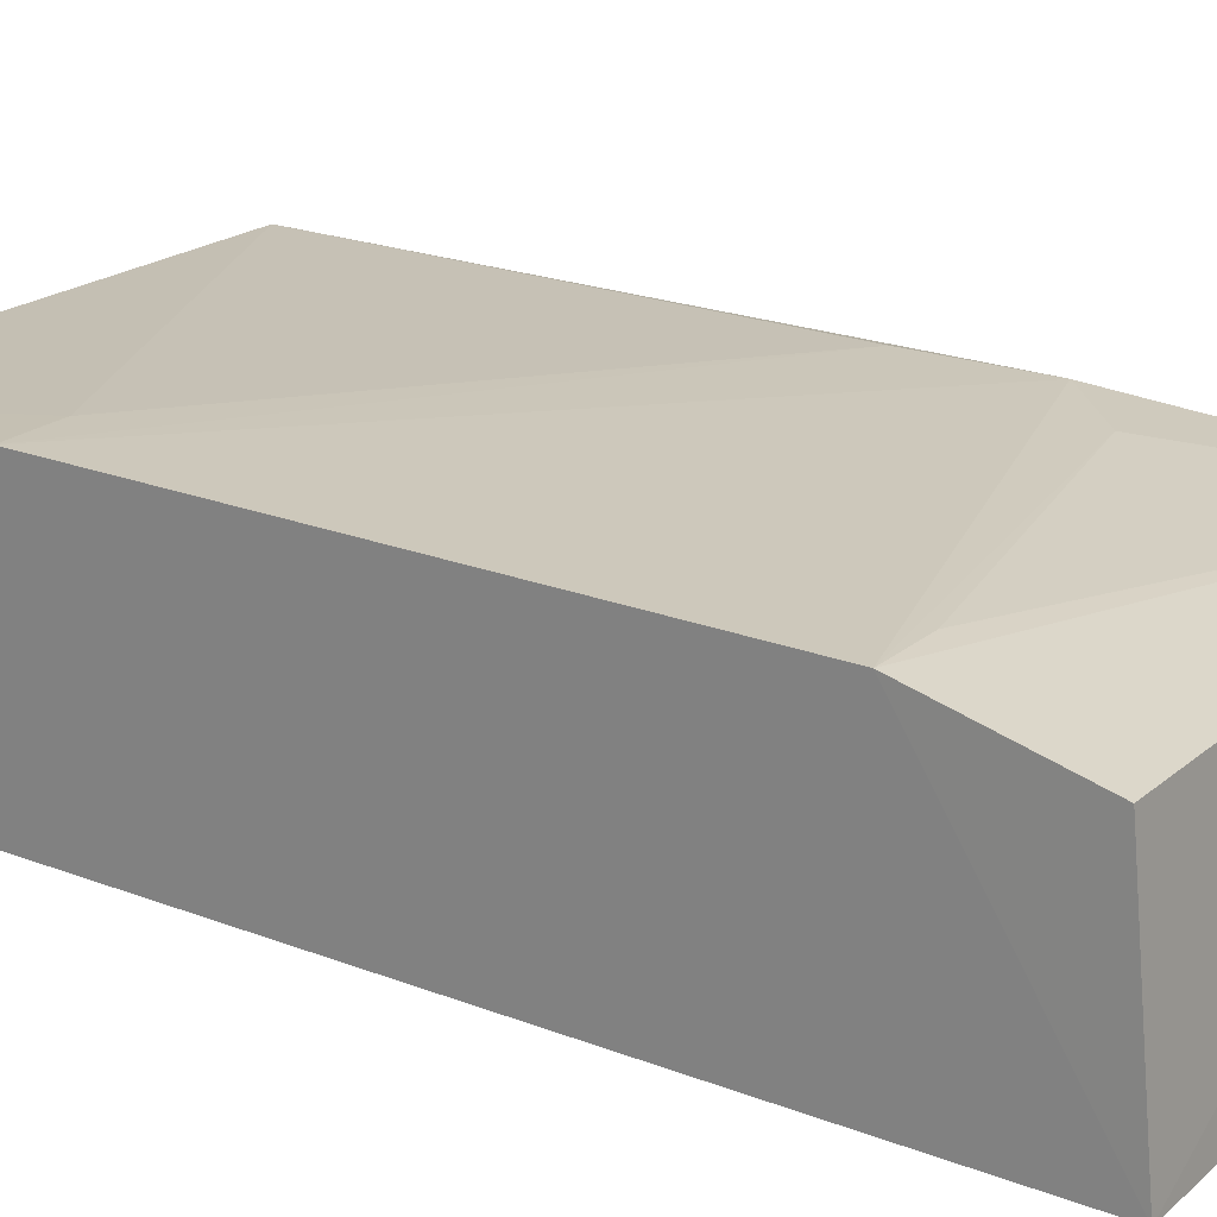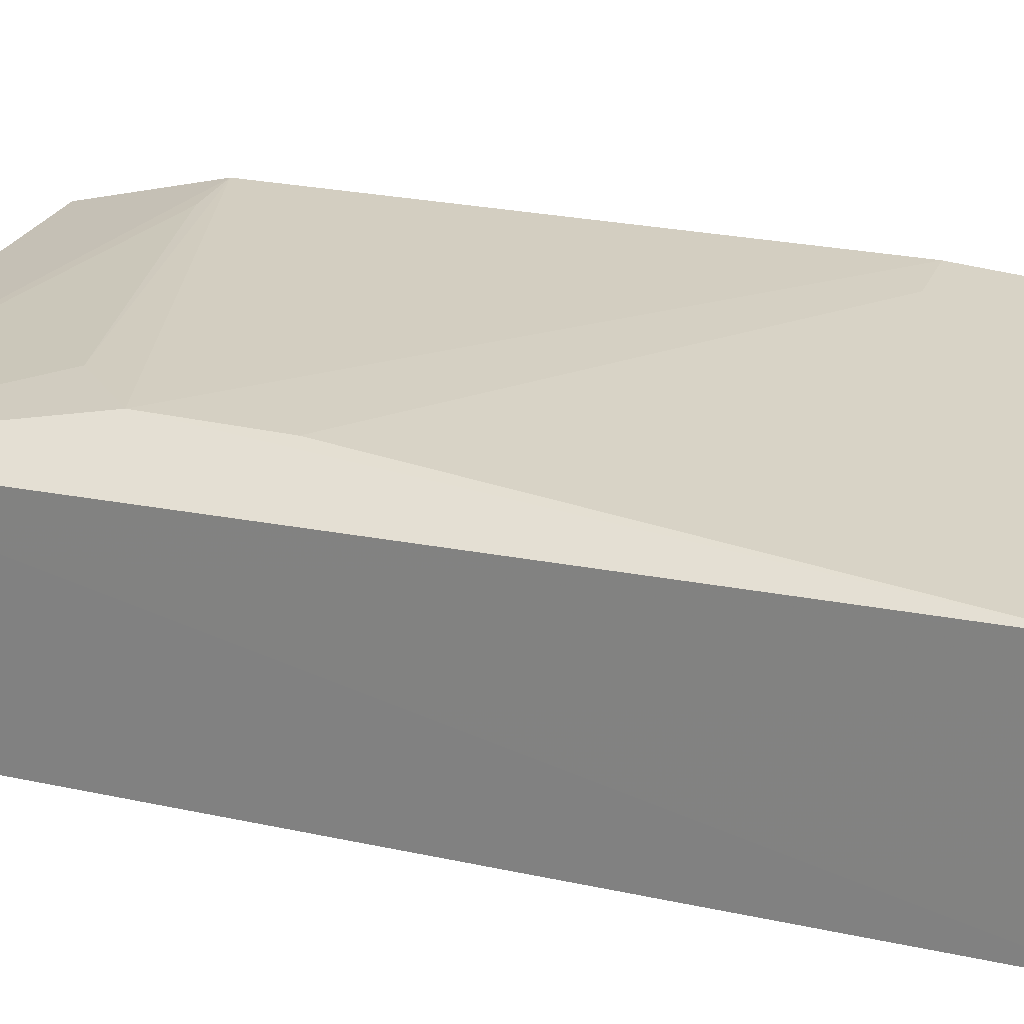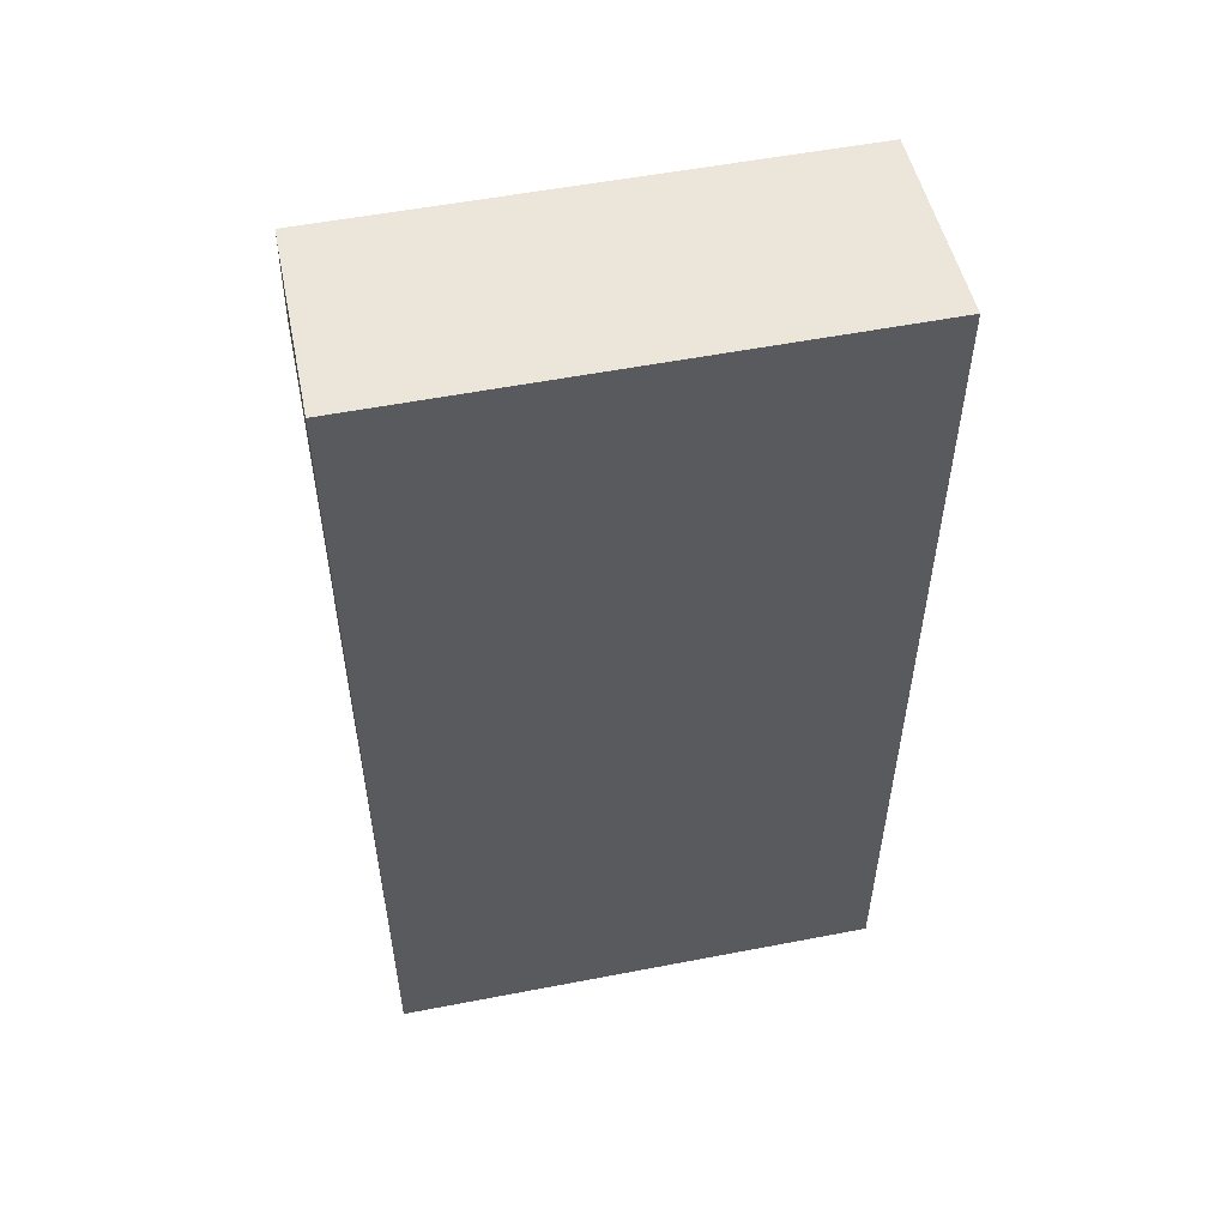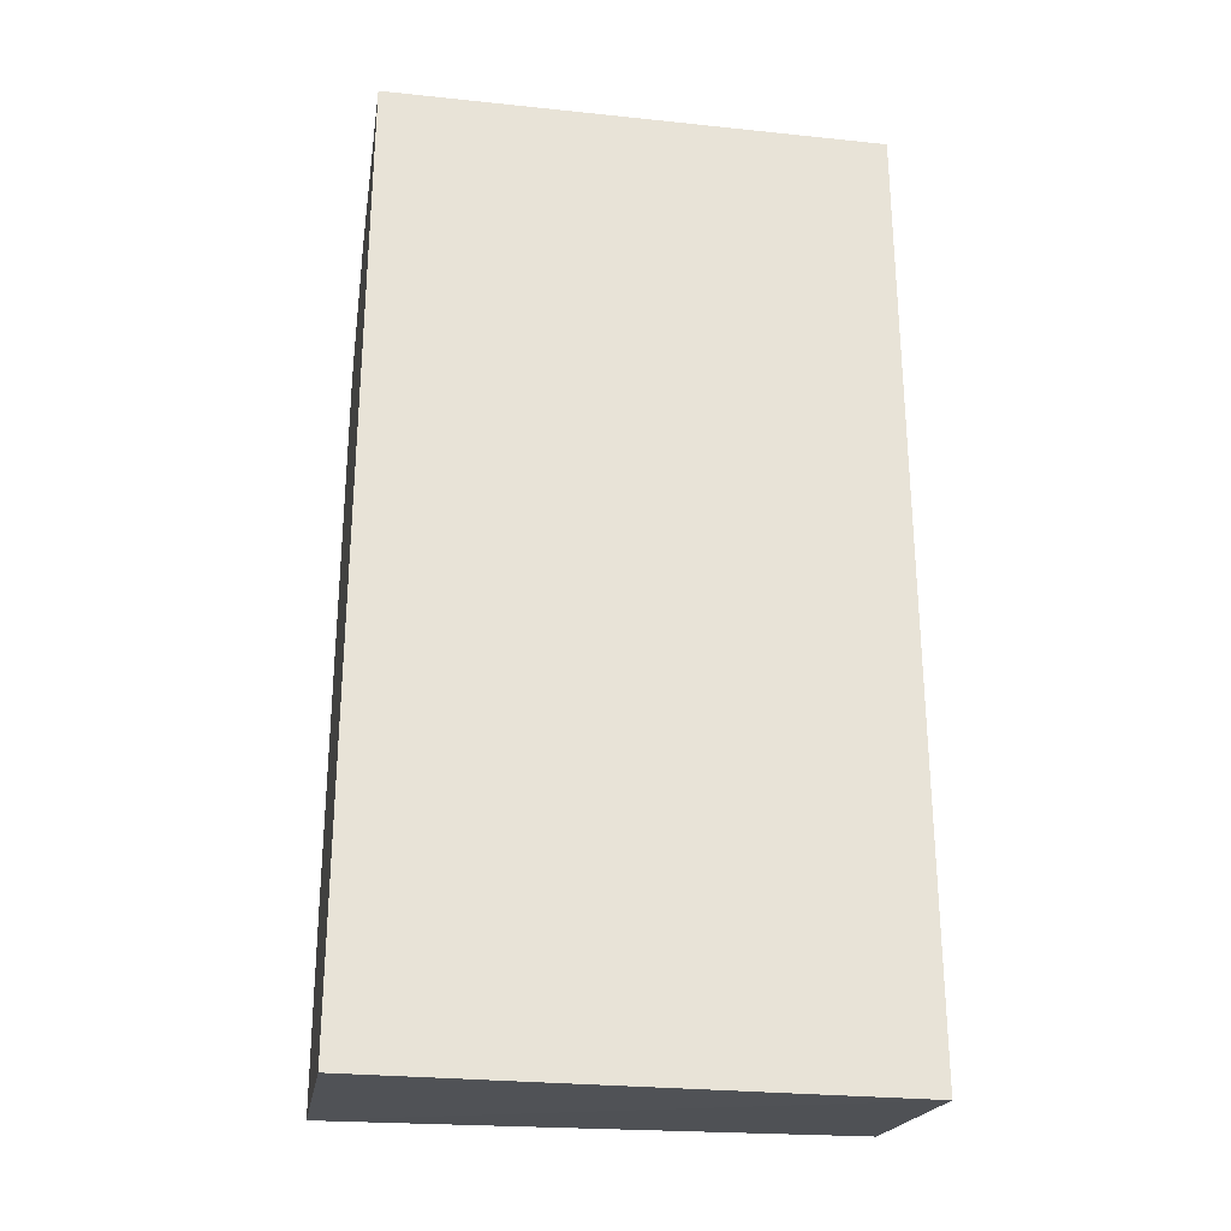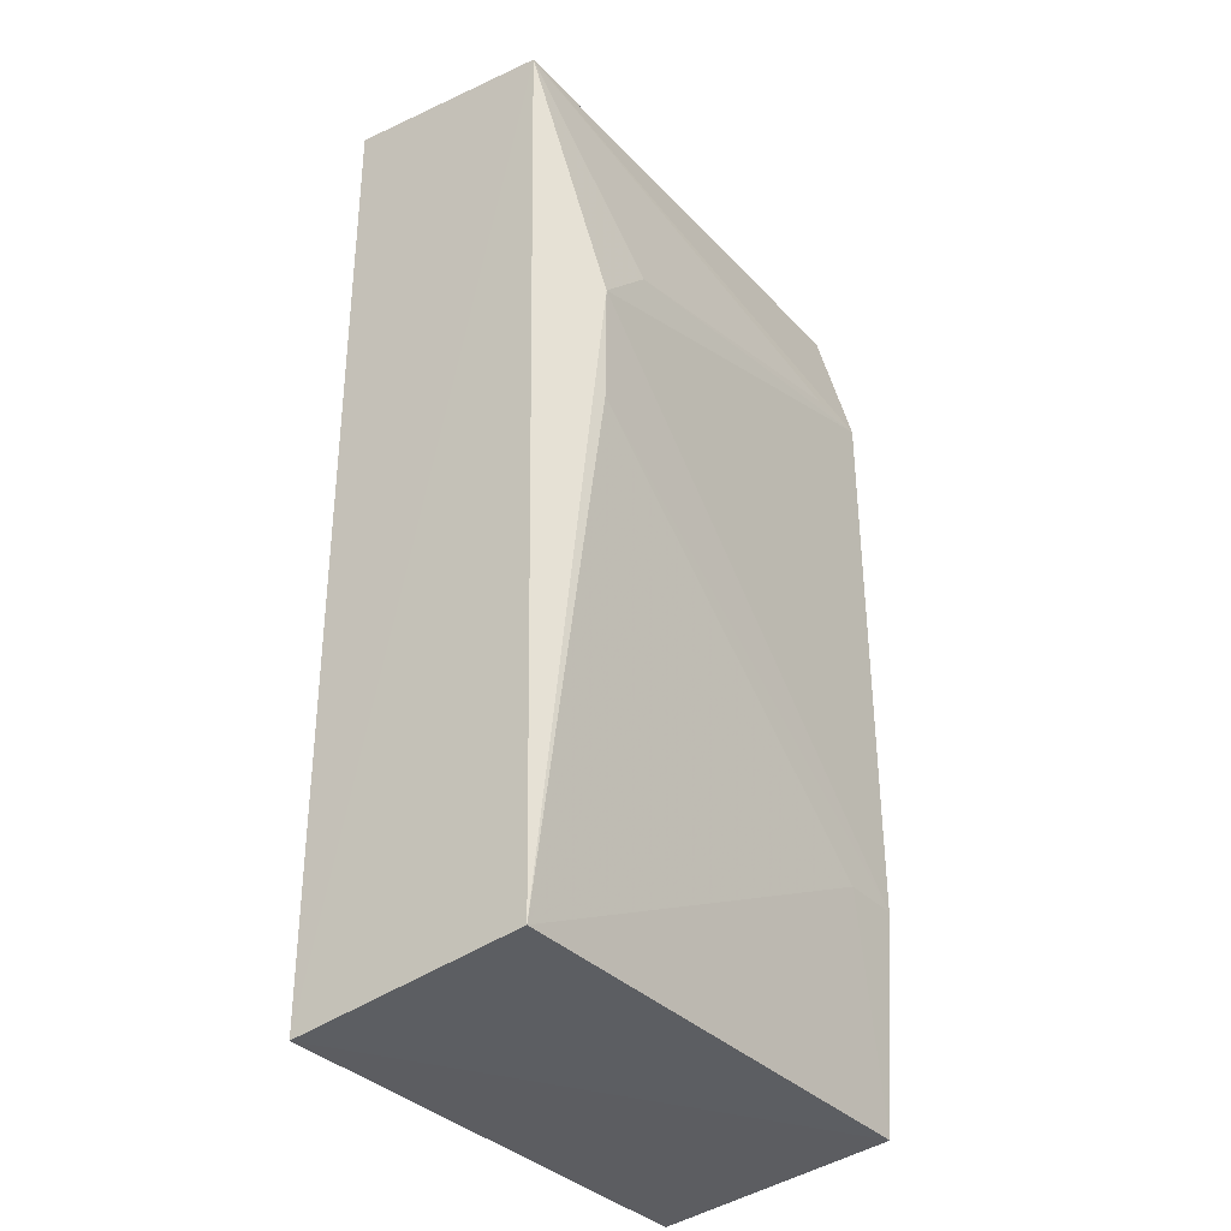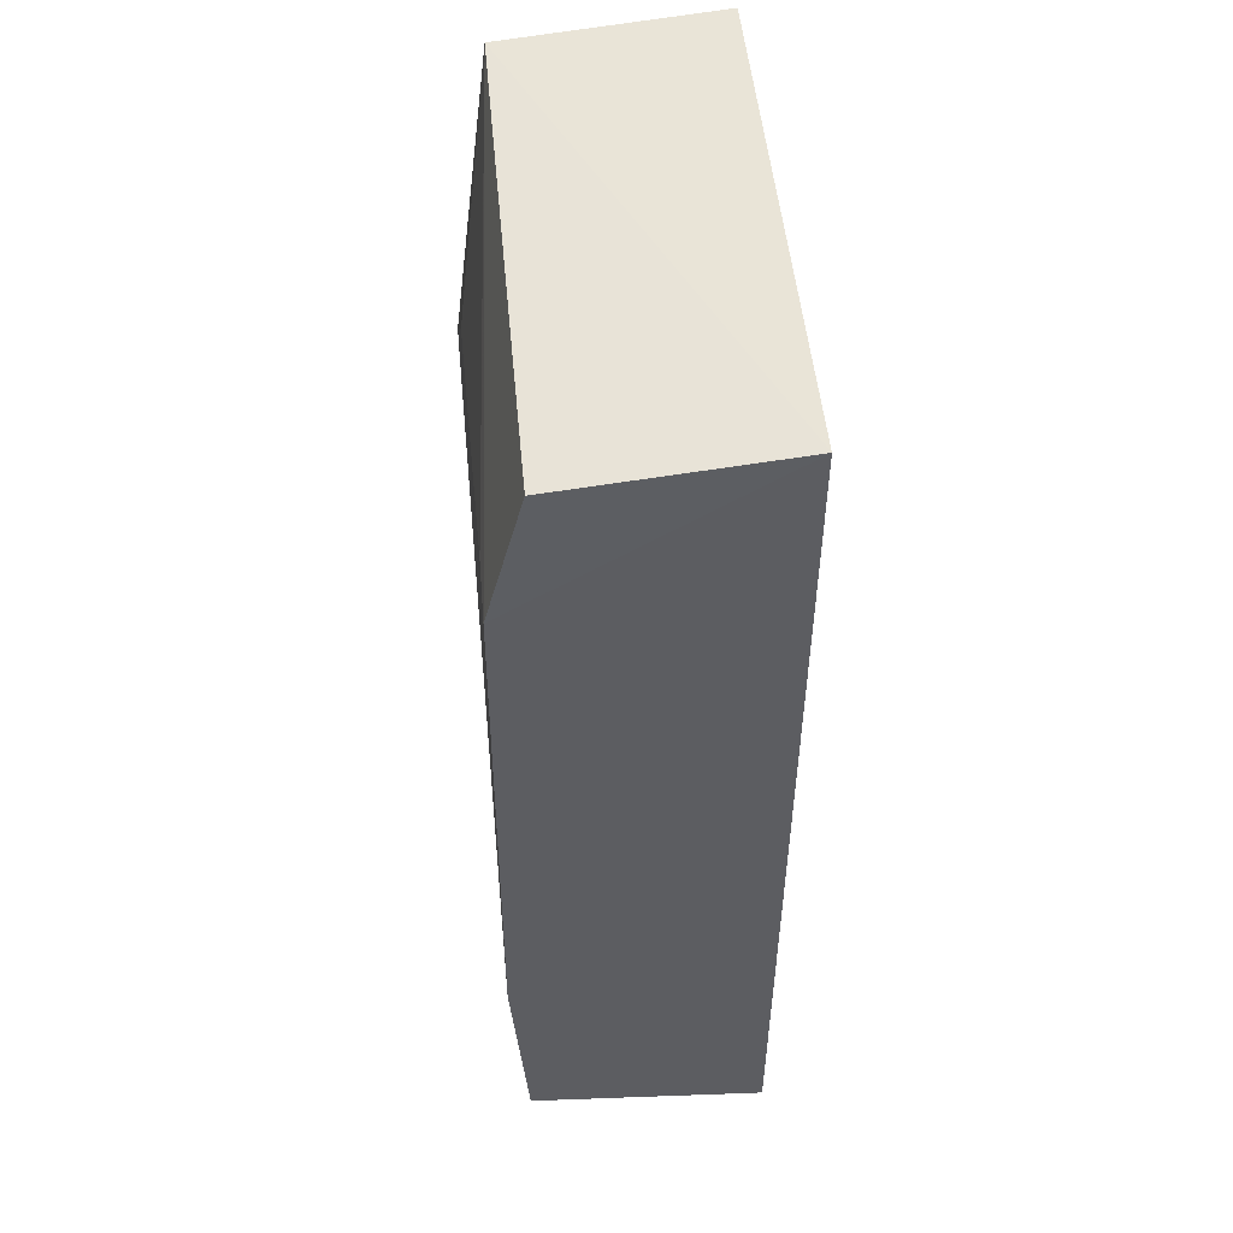
<metadata>
{"format":"obj","ext":"obj","renderer":"f3d","projection":"perspective","resolution":1024,"background":"white","views":[{"elev":21.7,"azim":124.1,"up":"+Z"},{"elev":25.2,"azim":-70.4,"up":"+Z"},{"elev":54.3,"azim":168.5,"up":"+Y"},{"elev":-27.9,"azim":170.9,"up":"+Y"},{"elev":-34.2,"azim":-54.2,"up":"+Y"},{"elev":51.5,"azim":84.4,"up":"+Y"}]}
</metadata>
<code>
v -0.08232 0.02703 0.2733
v -0.08236 -0.0386 0.2722
v -0.08242 0.04058 0.2521
v -0.1249 0.04063 0.2522
v -0.1248 -0.03817 0.2714
v -0.1249 0.03901 0.2701
v -0.08241 -0.04099 0.2523
v -0.1195 0.00623 0.2734
v -0.08246 0.0387 0.2703
v -0.1249 -0.04087 0.2523
v -0.08234 -0.02042 0.2735
v -0.1195 0.01649 0.2735
v -0.08765 -0.02042 0.2735
v -0.1143 0.02162 0.2732
v -0.08763 0.02702 0.2732
f 6 3 4
f 7 3 1
f 9 6 1
f 9 1 3
f 9 3 6
f 10 6 4
f 10 5 6
f 10 4 3
f 10 3 7
f 10 7 2
f 10 2 5
f 11 7 1
f 11 2 7
f 12 6 5
f 12 5 8
f 12 11 1
f 12 8 11
f 13 11 8
f 13 8 5
f 13 5 2
f 13 2 11
f 14 12 1
f 14 6 12
f 15 14 1
f 15 1 6
f 15 6 14

</code>
